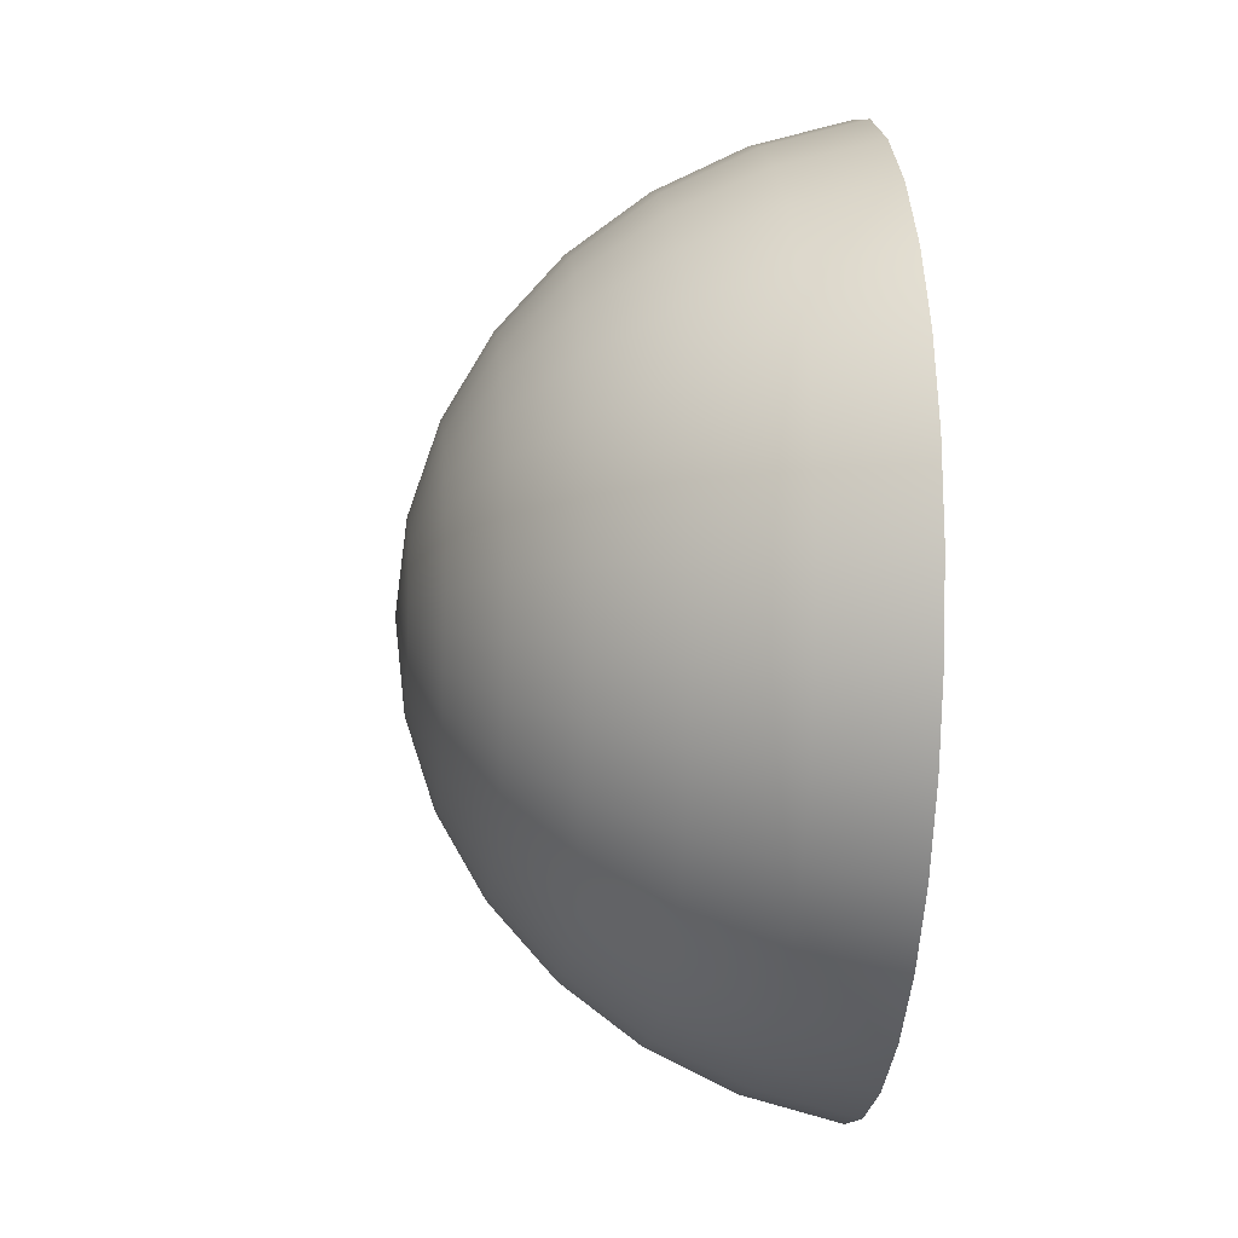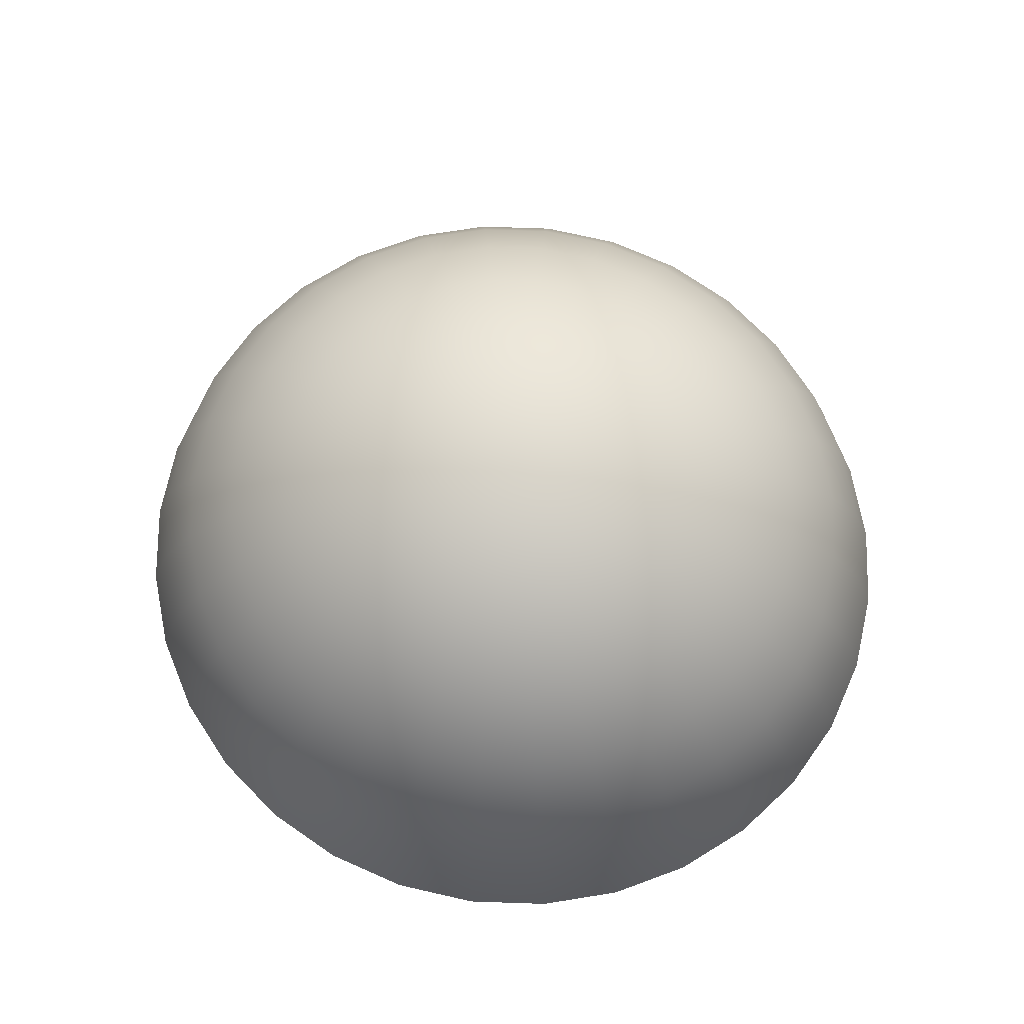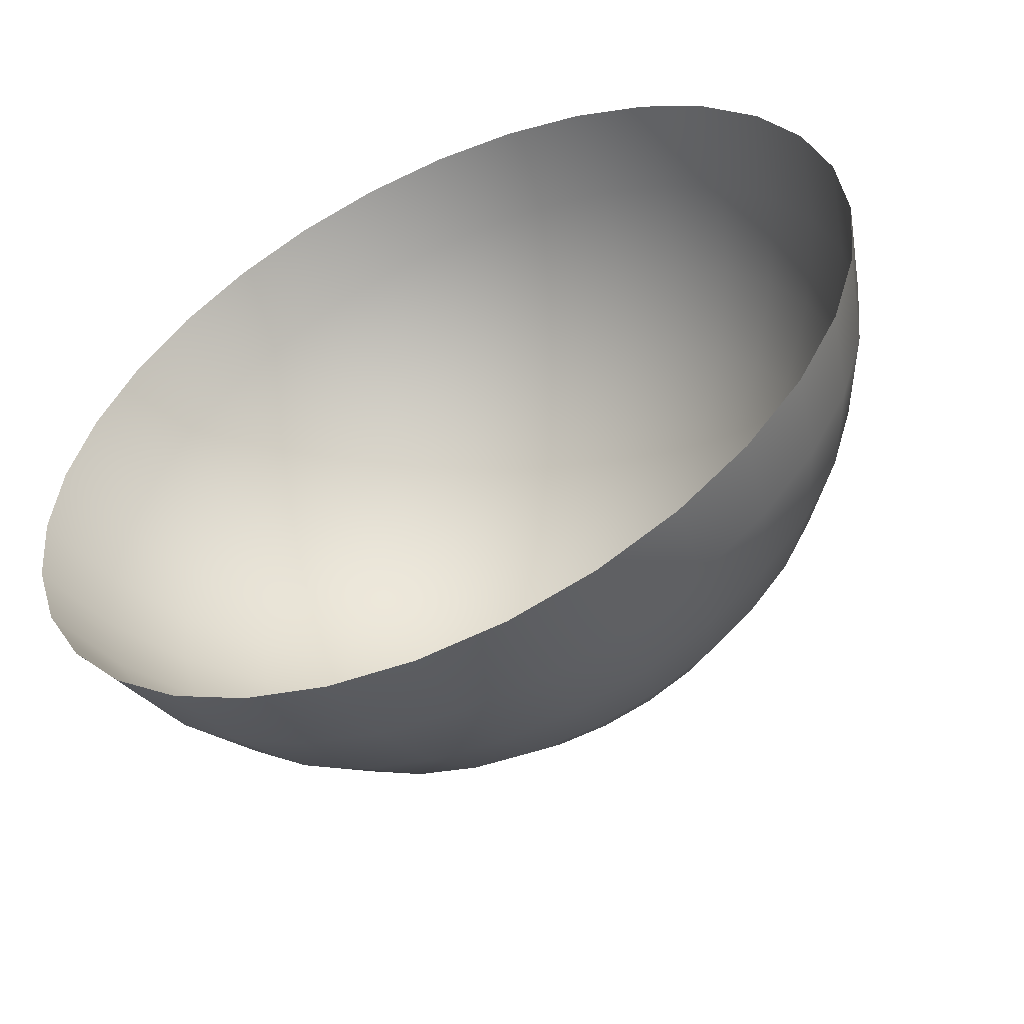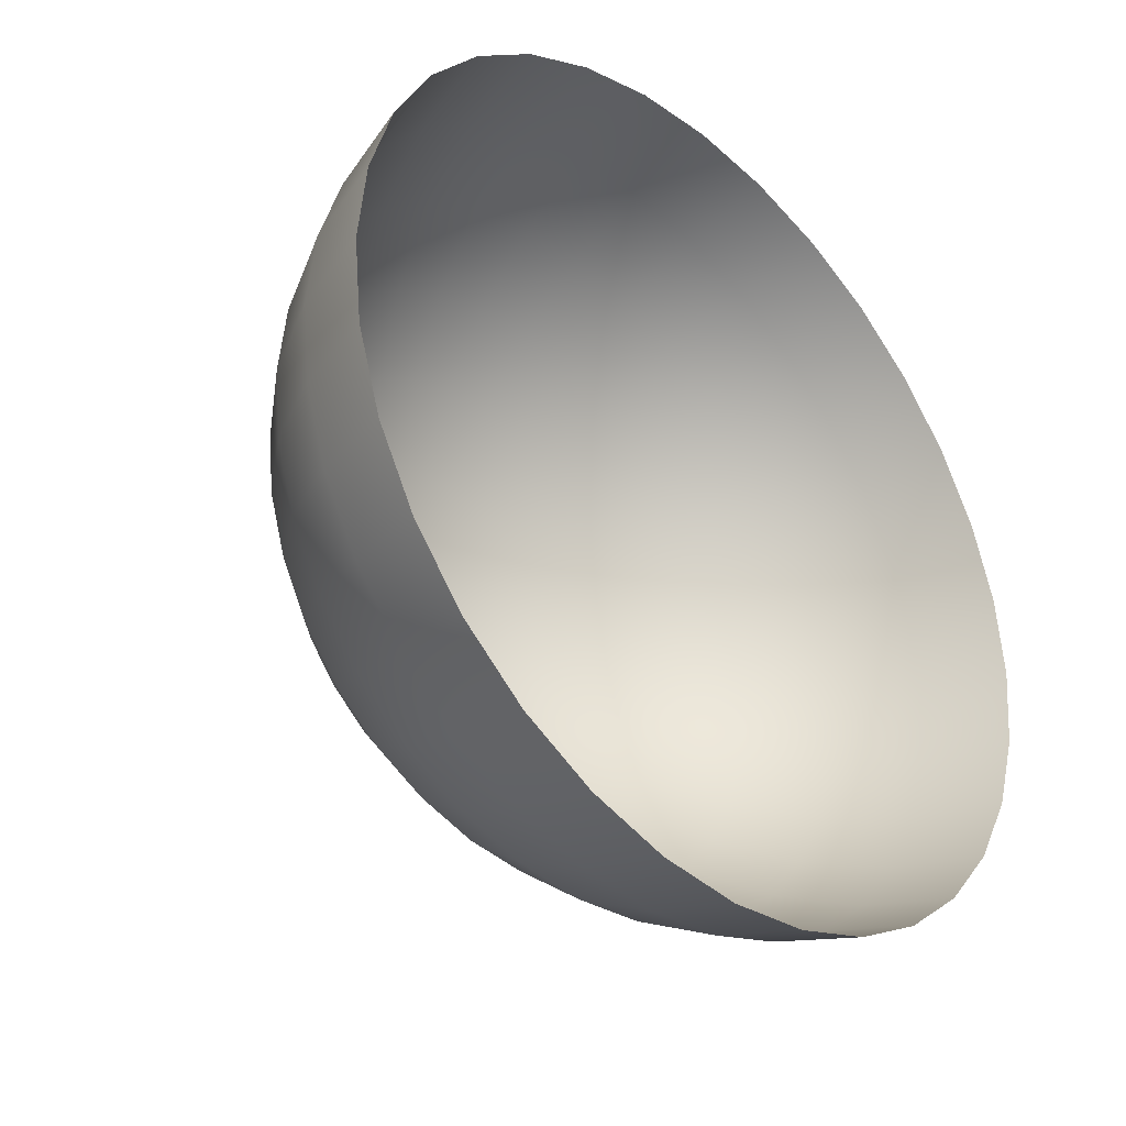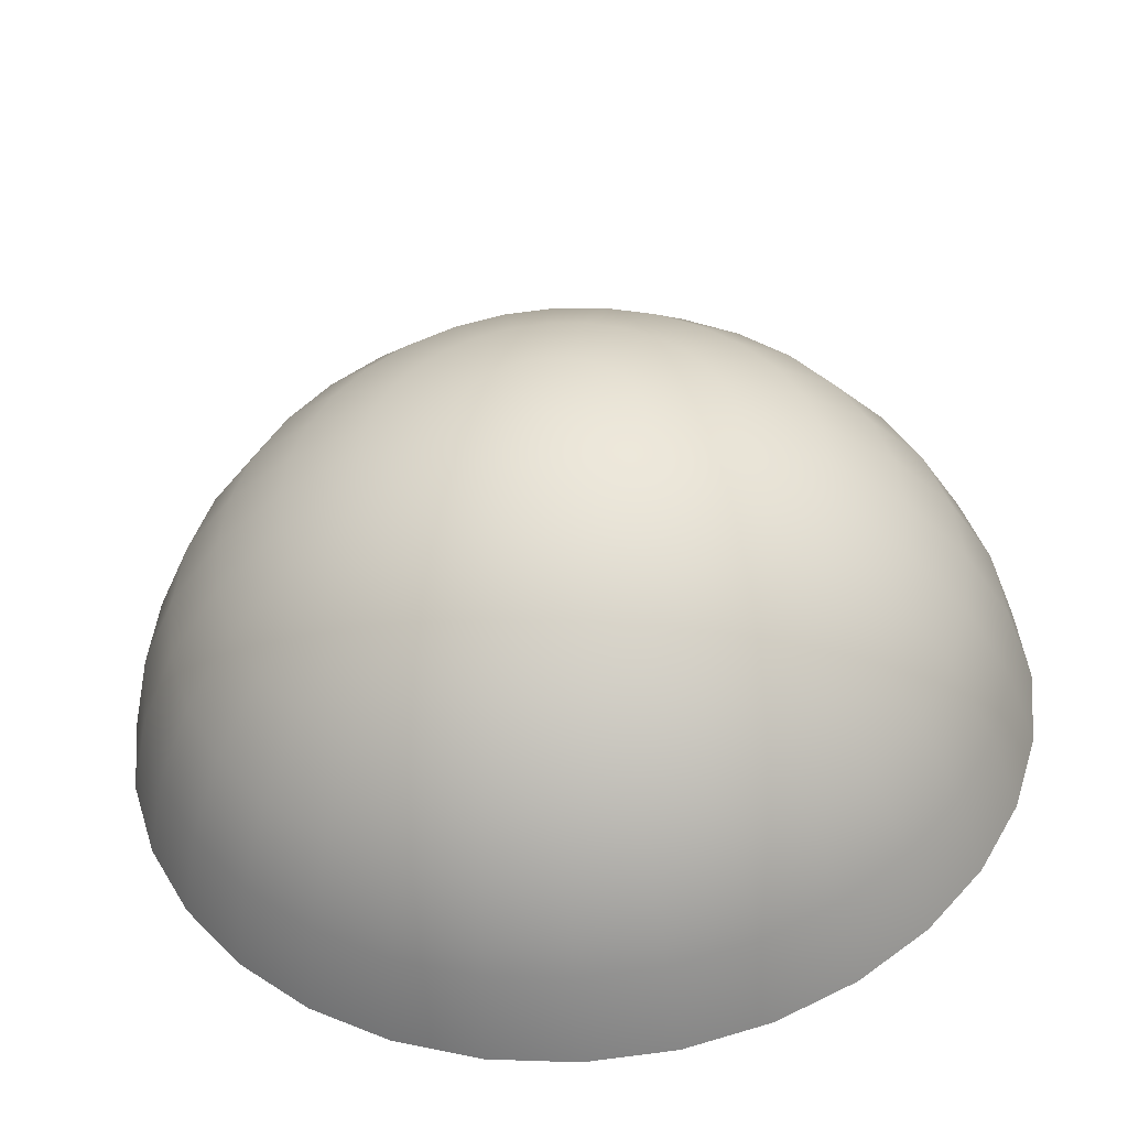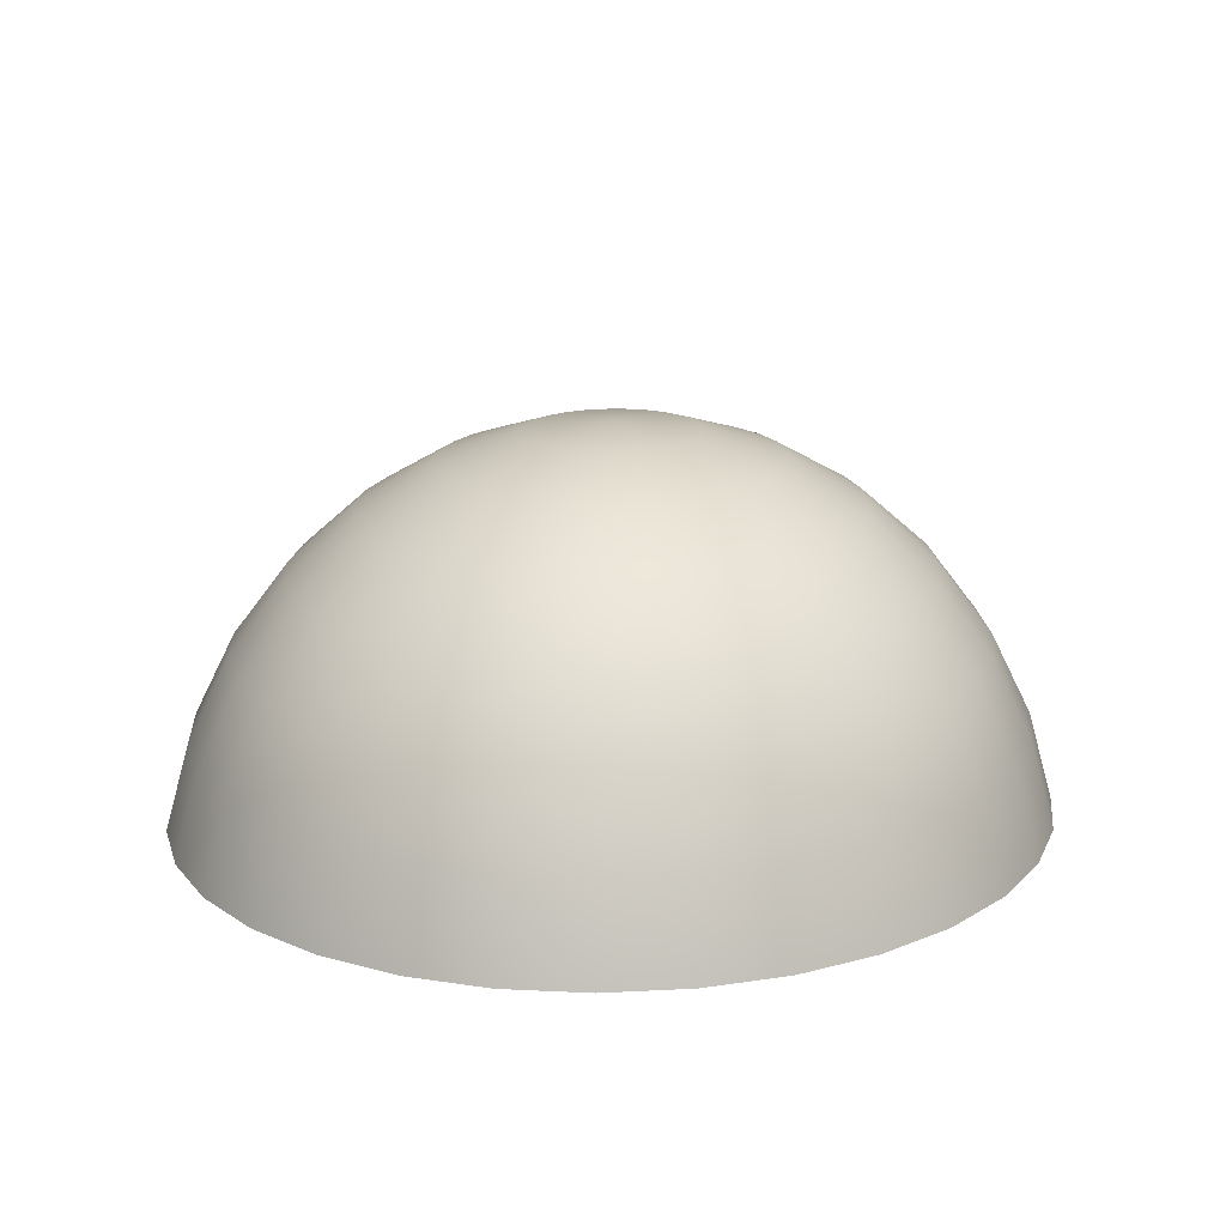
<metadata>
{"format":"obj","ext":"obj","renderer":"f3d","projection":"perspective","resolution":1024,"background":"white","views":[{"elev":-7.1,"azim":-95.4,"up":"+Z"},{"elev":73.6,"azim":-161.8,"up":"+Y"},{"elev":-52.1,"azim":25.4,"up":"+Z"},{"elev":-35.0,"azim":-46.7,"up":"+Z"},{"elev":-45.1,"azim":-175.3,"up":"+Z"},{"elev":17.5,"azim":-55.4,"up":"+Y"}]}
</metadata>
<code>
o Sphere
v 0 41.28 -28.39
v 0 23.22 -44.97
v 0 -0.3722 -53.94
v 2.377 51.06 -6.494
v 4.663 47.33 -17.55
v 6.77 41.28 -27.74
v 8.617 33.14 -36.68
v 10.13 23.22 -44.01
v 11.26 11.91 -49.46
v 11.95 -0.3722 -52.81
v 4.663 51.06 -5.827
v 9.147 47.33 -16.24
v 13.28 41.28 -25.84
v 16.9 33.14 -34.26
v 19.88 23.22 -41.16
v 22.08 11.91 -46.3
v 23.44 -0.3722 -49.46
v 6.77 51.06 -4.744
v 13.28 47.33 -14.12
v 19.28 41.28 -22.76
v 24.54 33.14 -30.33
v 28.85 23.22 -36.55
v 32.06 11.91 -41.16
v 34.04 -0.3722 -44.01
v 8.617 51.06 -3.285
v 16.9 47.33 -11.26
v 24.54 41.28 -18.61
v 31.23 33.14 -25.05
v 36.72 23.22 -30.33
v 40.81 11.91 -34.26
v 43.32 -0.3722 -36.68
v 10.13 51.06 -1.508
v 19.88 47.33 -7.773
v 28.85 41.28 -13.55
v 36.72 33.14 -18.61
v 43.18 23.22 -22.76
v 47.98 11.91 -25.84
v 50.94 -0.3722 -27.74
v 0 52.31 5.006
v 11.26 51.06 0.5188
v 22.08 47.33 -3.796
v 32.06 41.28 -7.773
v 40.81 33.14 -11.26
v 47.98 23.22 -14.12
v 53.32 11.91 -16.24
v 56.6 -0.3722 -17.55
v 11.95 51.06 2.718
v 23.44 47.33 0.5188
v 34.04 41.28 -1.508
v 43.32 33.14 -3.285
v 50.94 23.22 -4.744
v 56.6 11.91 -5.827
v 60.09 -0.3722 -6.494
v 12.19 51.06 5.006
v 23.9 47.33 5.006
v 34.7 41.28 5.006
v 44.17 33.14 5.006
v 51.94 23.22 5.006
v 57.71 11.91 5.006
v 61.26 -0.3722 5.006
v 11.95 51.06 7.294
v 23.44 47.33 9.493
v 34.04 41.28 11.52
v 43.32 33.14 13.3
v 50.94 23.22 14.76
v 56.6 11.91 15.84
v 60.09 -0.3722 16.51
v 11.26 51.06 9.493
v 22.08 47.33 13.81
v 32.06 41.28 17.78
v 40.81 33.14 21.27
v 47.98 23.22 24.13
v 53.32 11.91 26.26
v 56.6 -0.3722 27.57
v 10.13 51.06 11.52
v 19.88 47.33 17.78
v 28.85 41.28 23.56
v 36.72 33.14 28.62
v 43.18 23.22 32.77
v 47.98 11.91 35.86
v 50.94 -0.3722 37.76
v 8.617 51.06 13.3
v 16.9 47.33 21.27
v 24.54 41.28 28.62
v 31.23 33.14 35.06
v 36.72 23.22 40.34
v 40.81 11.91 44.27
v 43.32 -0.3722 46.69
v 6.77 51.06 14.76
v 13.28 47.33 24.13
v 19.28 41.28 32.77
v 24.54 33.14 40.34
v 28.85 23.22 46.56
v 32.06 11.91 51.18
v 34.04 -0.3722 54.02
v 34.7 -13.14 54.98
v 4.663 51.06 15.84
v 9.147 47.33 26.26
v 13.28 41.28 35.86
v 16.9 33.14 44.27
v 19.88 23.22 51.18
v 22.08 11.91 56.31
v 23.44 -0.3722 59.47
v 2.377 51.06 16.51
v 4.663 47.33 27.57
v 6.77 41.28 37.76
v 8.617 33.14 46.69
v 10.13 23.22 54.02
v 11.26 11.91 59.47
v 11.95 -0.3722 62.82
v -0 51.06 16.73
v -3e-06 47.33 28.01
v -6e-06 41.28 38.4
v -1e-06 33.14 47.51
v -7e-06 23.22 54.98
v 2e-06 11.91 60.54
v -8e-06 -0.3722 63.96
v -2.377 51.06 16.51
v -4.663 47.33 27.57
v -6.77 41.28 37.76
v -8.617 33.14 46.69
v -10.13 23.22 54.02
v -11.26 11.91 59.47
v -11.95 -0.3722 62.82
v -2.377 -77.34 16.51
v -4.663 51.06 15.84
v -9.147 47.33 26.26
v -13.28 41.28 35.86
v -16.9 33.14 44.27
v -19.88 23.22 51.18
v -22.08 11.91 56.31
v -23.44 -0.3722 59.47
v -6.77 51.06 14.76
v -13.28 47.33 24.13
v -19.28 41.28 32.77
v -24.54 33.14 40.34
v -28.85 23.22 46.56
v -32.06 11.91 51.18
v -34.04 -0.3722 54.02
v -8.617 51.06 13.3
v -16.9 47.33 21.27
v -24.54 41.28 28.62
v -31.23 33.14 35.06
v -36.72 23.22 40.34
v -40.81 11.91 44.27
v -43.32 -0.3722 46.69
v -10.13 51.06 11.52
v -19.88 47.33 17.78
v -28.85 41.28 23.56
v -36.72 33.14 28.62
v -43.18 23.22 32.77
v -47.98 11.91 35.86
v -50.94 -0.3722 37.76
v -11.26 51.06 9.493
v -22.08 47.33 13.81
v -32.06 41.28 17.78
v -40.81 33.14 21.27
v -47.98 23.22 24.13
v -53.32 11.91 26.26
v -56.6 -0.3722 27.57
v -11.95 51.06 7.294
v -23.44 47.33 9.493
v -34.04 41.28 11.52
v -43.32 33.14 13.3
v -50.94 23.22 14.76
v -56.6 11.91 15.84
v -60.09 -0.3722 16.51
v -12.19 51.06 5.006
v -23.9 47.33 5.006
v -34.7 41.28 5.006
v -44.17 33.14 5.006
v -51.94 23.22 5.006
v -57.71 11.91 5.006
v -61.26 -0.3722 5.006
v -11.95 51.06 2.718
v -23.44 47.33 0.5188
v -34.04 41.28 -1.508
v -43.32 33.14 -3.285
v -50.94 23.22 -4.744
v -56.6 11.91 -5.827
v -60.09 -0.3722 -6.494
v -11.26 51.06 0.5188
v -22.08 47.33 -3.796
v -32.06 41.28 -7.773
v -40.81 33.14 -11.26
v -47.98 23.22 -14.12
v -53.32 11.91 -16.24
v -56.6 -0.3722 -17.55
v -10.13 51.06 -1.508
v -19.88 47.33 -7.773
v -28.85 41.28 -13.55
v -36.72 33.14 -18.61
v -43.18 23.22 -22.76
v -47.98 11.91 -25.84
v -50.94 -0.3722 -27.74
v -8.617 51.06 -3.285
v -16.9 47.33 -11.26
v -24.54 41.28 -18.61
v -31.23 33.14 -25.05
v -36.72 23.22 -30.33
v -40.81 11.91 -34.26
v -43.32 -0.3722 -36.68
v -6.77 51.06 -4.744
v -13.28 47.33 -14.12
v -19.28 41.28 -22.76
v -24.54 33.14 -30.33
v -28.85 23.22 -36.55
v -32.06 11.91 -41.16
v -34.04 -0.3722 -44.01
v -4.663 51.06 -5.827
v -9.147 47.33 -16.24
v -13.28 41.28 -25.84
v -16.9 33.14 -34.26
v -19.88 23.22 -41.16
v -22.08 11.91 -46.3
v -23.44 -0.3722 -49.46
v -2.377 51.06 -6.494
v -4.663 47.33 -17.55
v -6.77 41.28 -27.74
v -8.617 33.14 -36.68
v -10.13 23.22 -44.01
v -11.26 11.91 -49.46
v -11.95 -0.3722 -52.81
v 1e-06 51.06 -6.72
v 4e-06 47.33 -17.99
v 6e-06 33.14 -37.49
v 4e-06 11.91 -50.52
f 3 10 9 227
f 224 4 39
f 225 5 4 224
f 1 6 5 225
f 226 7 6 1
f 2 8 7 226
f 227 9 8 2
f 9 16 15 8
f 10 17 16 9
f 4 11 39
f 5 12 11 4
f 6 13 12 5
f 7 14 13 6
f 8 15 14 7
f 13 20 19 12
f 14 21 20 13
f 15 22 21 14
f 16 23 22 15
f 17 24 23 16
f 11 18 39
f 12 19 18 11
f 24 31 30 23
f 18 25 39
f 19 26 25 18
f 20 27 26 19
f 21 28 27 20
f 22 29 28 21
f 23 30 29 22
f 27 34 33 26
f 28 35 34 27
f 29 36 35 28
f 30 37 36 29
f 31 38 37 30
f 25 32 39
f 26 33 32 25
f 38 46 45 37
f 32 40 39
f 33 41 40 32
f 34 42 41 33
f 35 43 42 34
f 36 44 43 35
f 37 45 44 36
f 43 50 49 42
f 44 51 50 43
f 45 52 51 44
f 46 53 52 45
f 40 47 39
f 41 48 47 40
f 42 49 48 41
f 47 54 39
f 48 55 54 47
f 49 56 55 48
f 50 57 56 49
f 51 58 57 50
f 52 59 58 51
f 53 60 59 52
f 58 65 64 57
f 59 66 65 58
f 60 67 66 59
f 54 61 39
f 55 62 61 54
f 56 63 62 55
f 57 64 63 56
f 61 68 39
f 62 69 68 61
f 63 70 69 62
f 64 71 70 63
f 65 72 71 64
f 66 73 72 65
f 67 74 73 66
f 72 79 78 71
f 73 80 79 72
f 74 81 80 73
f 68 75 39
f 69 76 75 68
f 70 77 76 69
f 71 78 77 70
f 76 83 82 75
f 77 84 83 76
f 78 85 84 77
f 79 86 85 78
f 80 87 86 79
f 81 88 87 80
f 75 82 39
f 87 94 93 86
f 88 95 94 87
f 82 89 39
f 83 90 89 82
f 84 91 90 83
f 85 92 91 84
f 86 93 92 85
f 90 98 97 89
f 91 99 98 90
f 92 100 99 91
f 93 101 100 92
f 94 102 101 93
f 95 103 102 94
f 89 97 39
f 102 109 108 101
f 103 110 109 102
f 97 104 39
f 98 105 104 97
f 99 106 105 98
f 100 107 106 99
f 101 108 107 100
f 106 113 112 105
f 107 114 113 106
f 108 115 114 107
f 109 116 115 108
f 110 117 116 109
f 104 111 39
f 105 112 111 104
f 117 124 123 116
f 111 118 39
f 112 119 118 111
f 113 120 119 112
f 114 121 120 113
f 115 122 121 114
f 116 123 122 115
f 121 129 128 120
f 122 130 129 121
f 123 131 130 122
f 124 132 131 123
f 118 126 39
f 119 127 126 118
f 120 128 127 119
f 126 133 39
f 127 134 133 126
f 128 135 134 127
f 129 136 135 128
f 130 137 136 129
f 131 138 137 130
f 132 139 138 131
f 136 143 142 135
f 137 144 143 136
f 138 145 144 137
f 139 146 145 138
f 133 140 39
f 134 141 140 133
f 135 142 141 134
f 140 147 39
f 141 148 147 140
f 142 149 148 141
f 143 150 149 142
f 144 151 150 143
f 145 152 151 144
f 146 153 152 145
f 151 158 157 150
f 152 159 158 151
f 153 160 159 152
f 147 154 39
f 148 155 154 147
f 149 156 155 148
f 150 157 156 149
f 154 161 39
f 155 162 161 154
f 156 163 162 155
f 157 164 163 156
f 158 165 164 157
f 159 166 165 158
f 160 167 166 159
f 165 172 171 164
f 166 173 172 165
f 167 174 173 166
f 161 168 39
f 162 169 168 161
f 163 170 169 162
f 164 171 170 163
f 169 176 175 168
f 170 177 176 169
f 171 178 177 170
f 172 179 178 171
f 173 180 179 172
f 174 181 180 173
f 168 175 39
f 180 187 186 179
f 181 188 187 180
f 175 182 39
f 176 183 182 175
f 177 184 183 176
f 178 185 184 177
f 179 186 185 178
f 184 191 190 183
f 185 192 191 184
f 186 193 192 185
f 187 194 193 186
f 188 195 194 187
f 182 189 39
f 183 190 189 182
f 195 202 201 194
f 189 196 39
f 190 197 196 189
f 191 198 197 190
f 192 199 198 191
f 193 200 199 192
f 194 201 200 193
f 198 205 204 197
f 199 206 205 198
f 200 207 206 199
f 201 208 207 200
f 202 209 208 201
f 196 203 39
f 197 204 203 196
f 209 216 215 208
f 203 210 39
f 204 211 210 203
f 205 212 211 204
f 206 213 212 205
f 207 214 213 206
f 208 215 214 207
f 213 220 219 212
f 214 221 220 213
f 215 222 221 214
f 216 223 222 215
f 210 217 39
f 211 218 217 210
f 212 219 218 211
f 217 224 39
f 218 225 224 217
f 219 1 225 218
f 220 226 1 219
f 221 2 226 220
f 222 227 2 221
f 223 3 227 222
l 95 96

</code>
